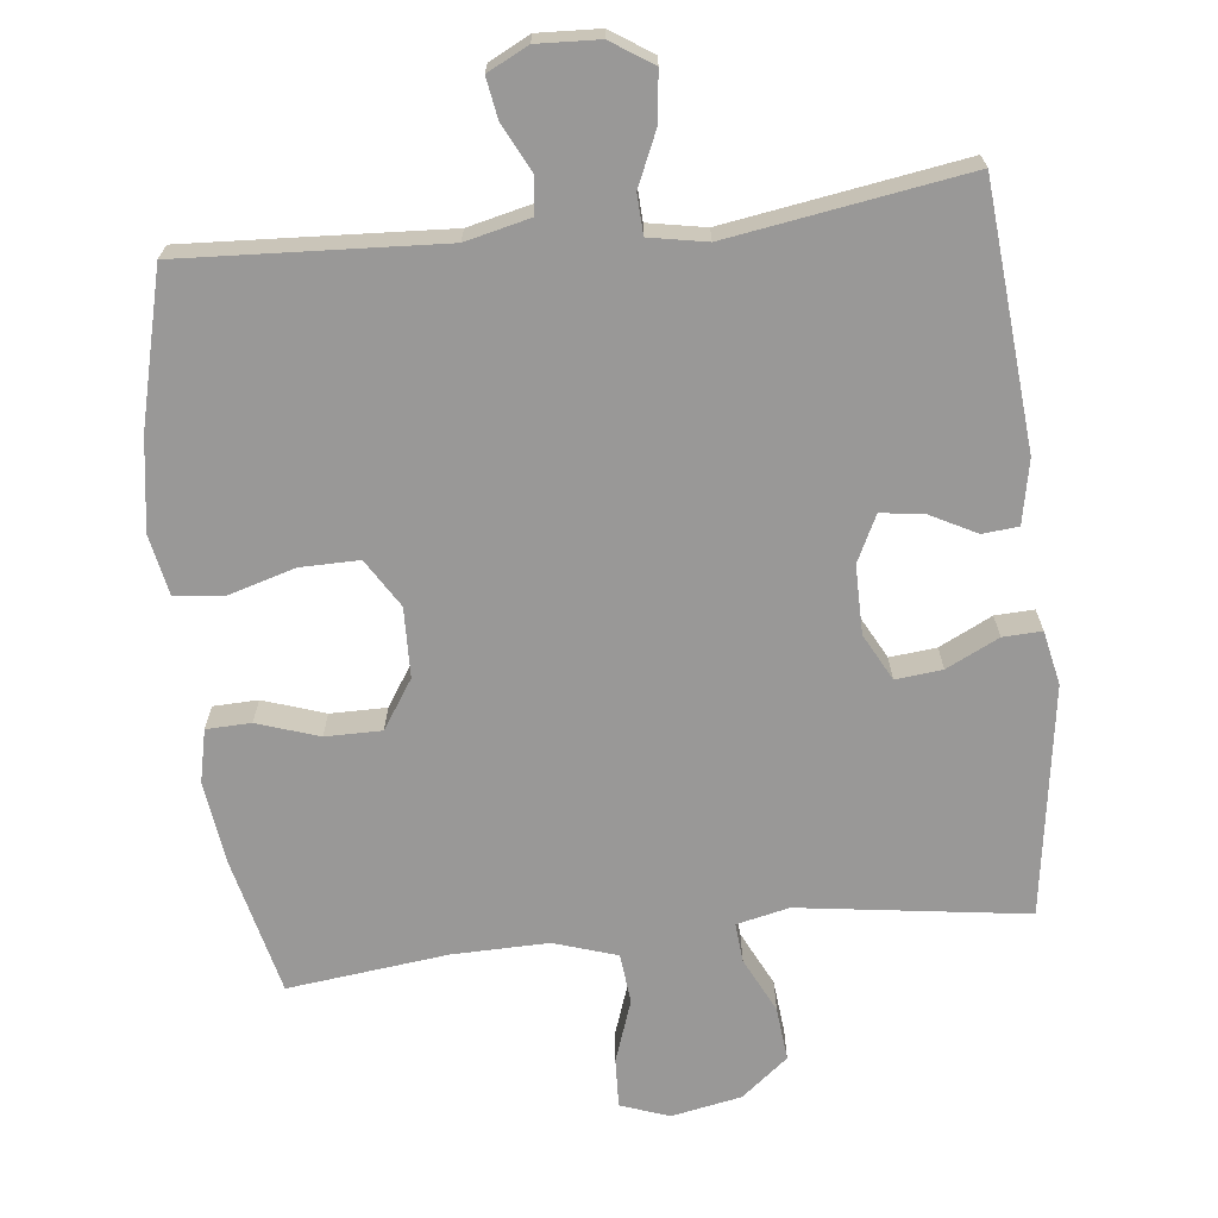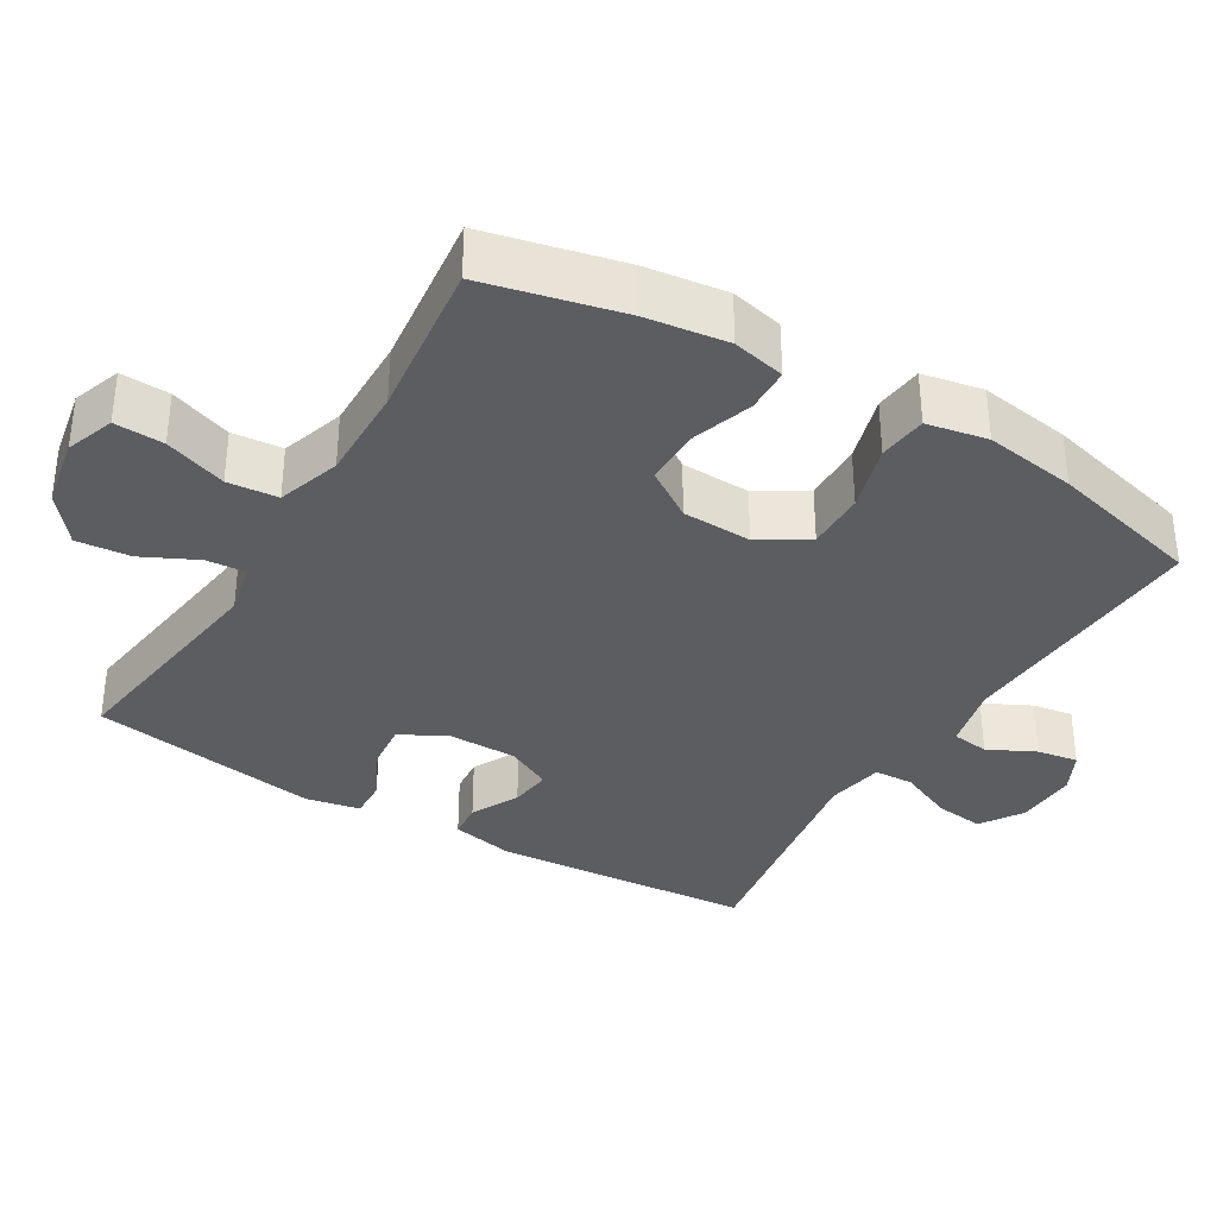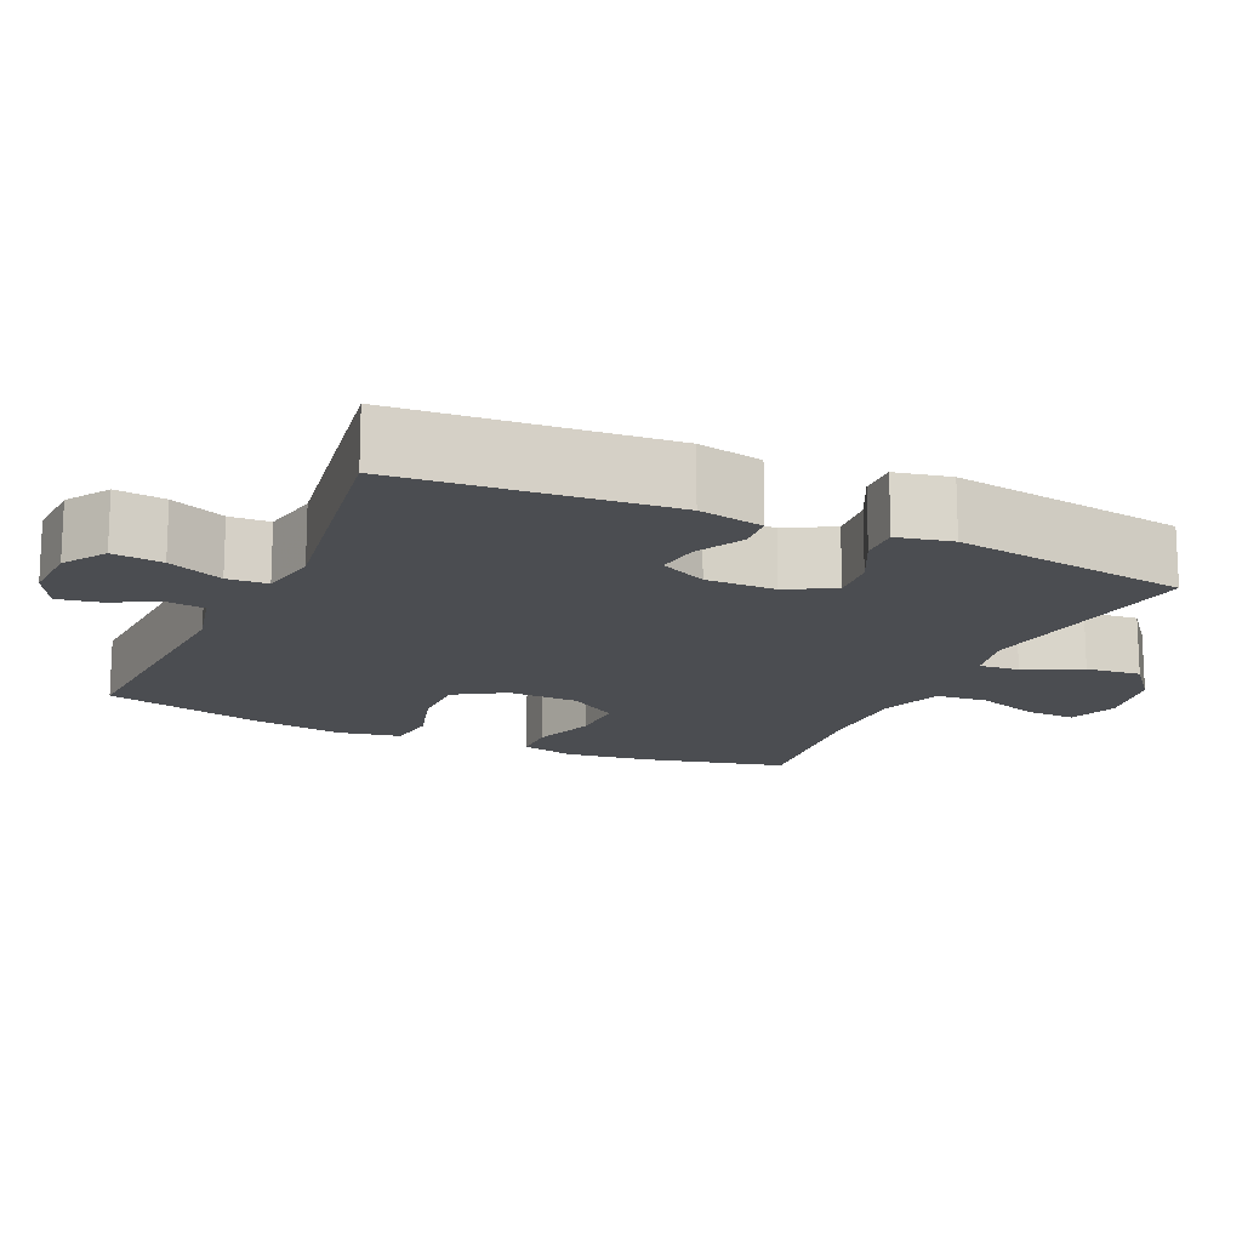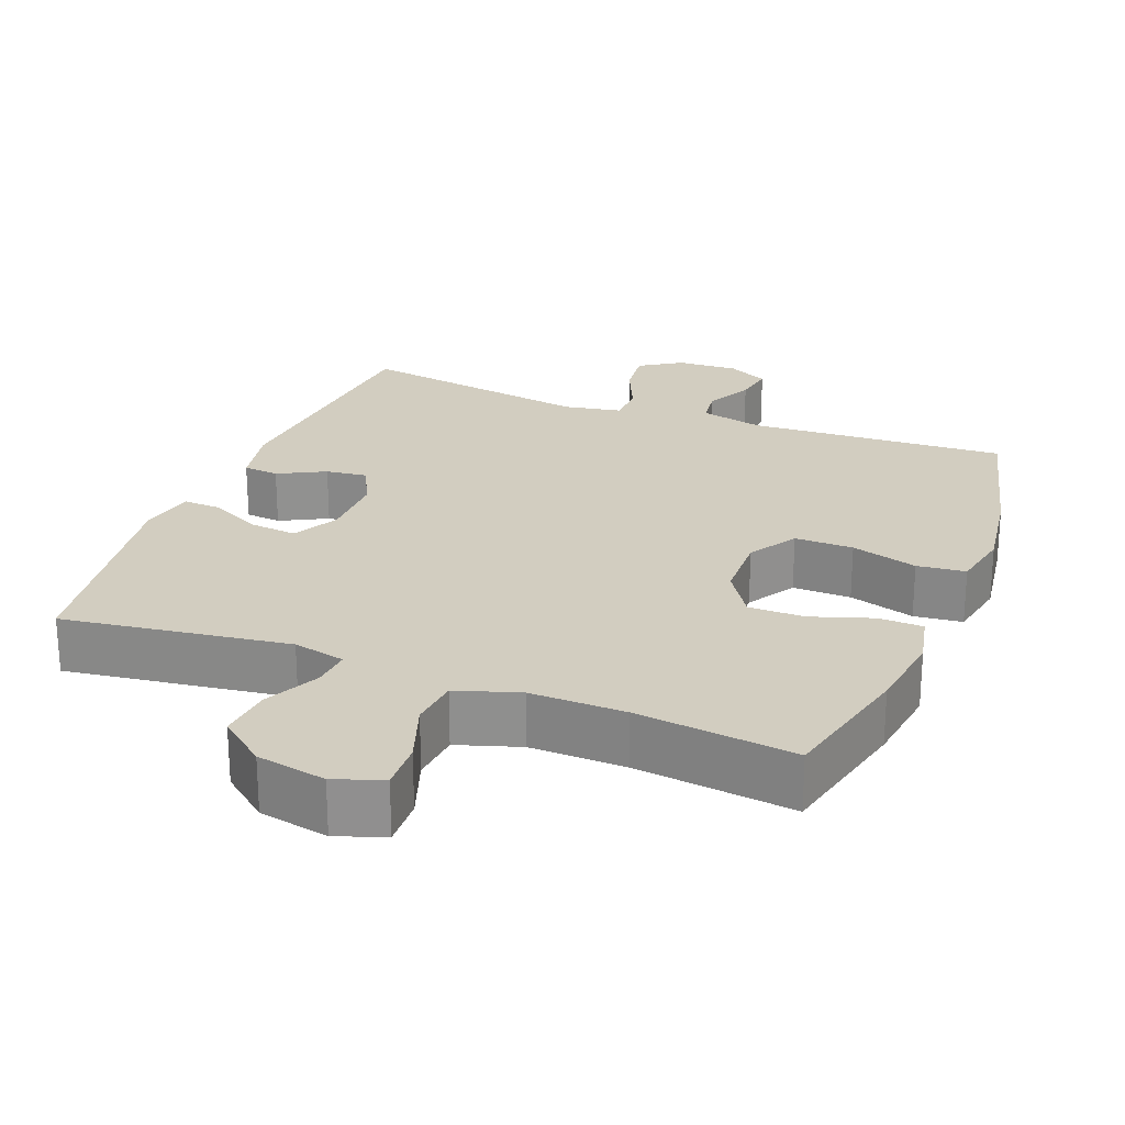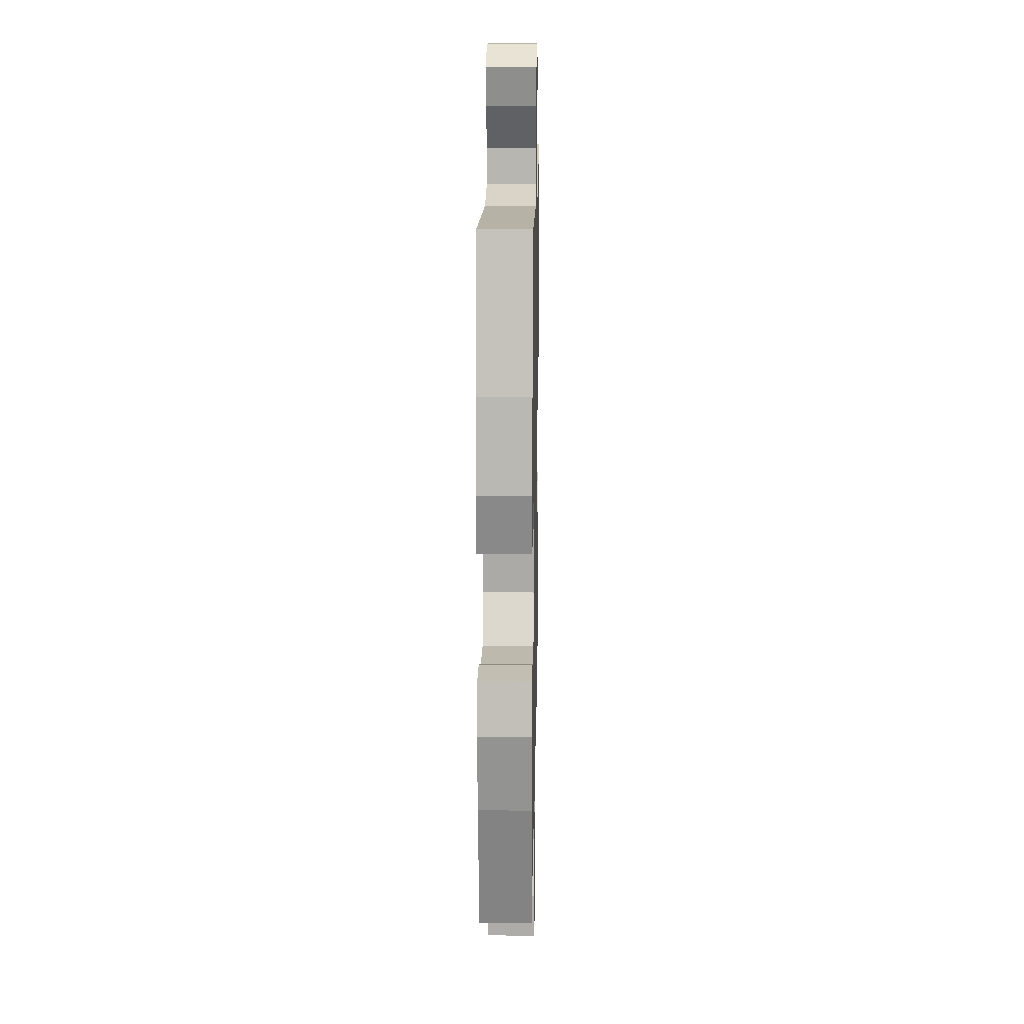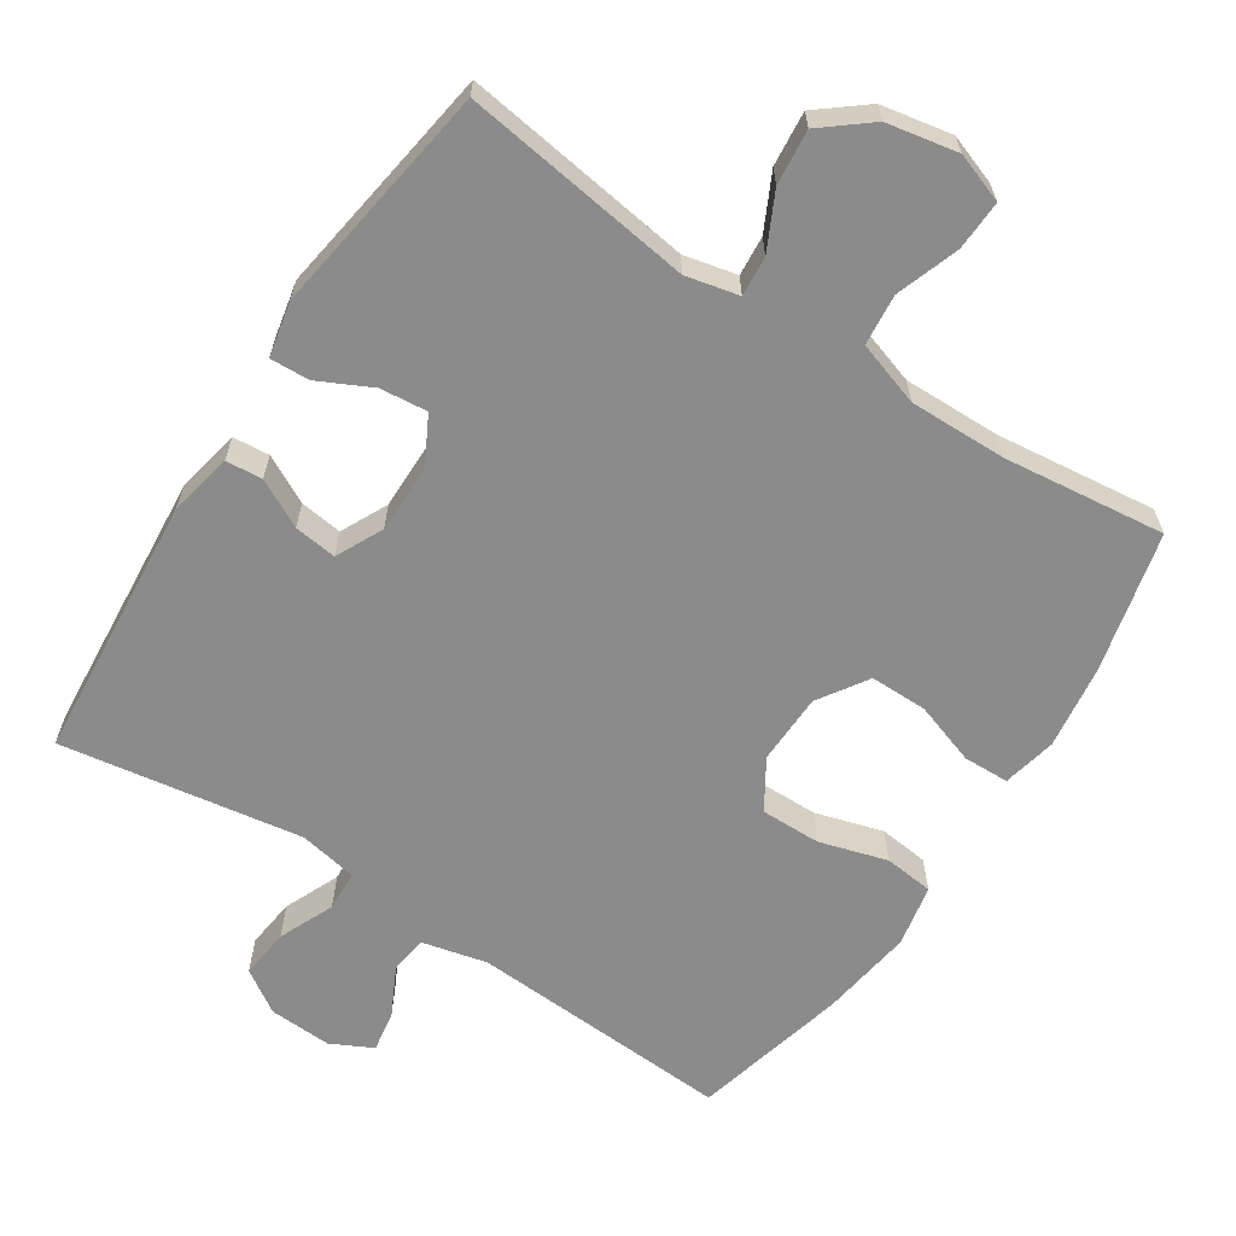
<metadata>
{"format":"obj","ext":"obj","renderer":"f3d","projection":"perspective","resolution":1024,"background":"white","views":[{"elev":-68.7,"azim":6.4,"up":"+Y"},{"elev":-35.5,"azim":-121.0,"up":"+Y"},{"elev":-15.9,"azim":65.7,"up":"+Y"},{"elev":24.4,"azim":-158.6,"up":"+Y"},{"elev":15.6,"azim":-88.9,"up":"+Z"},{"elev":-64.0,"azim":146.9,"up":"+Y"}]}
</metadata>
<code>
o path550
v 0.1693 0.0375 0.4565
v 0.08823 0.0375 0.4716
v 0.08564 0.0375 0.5275
v 0.1192 0.0375 0.604
v 0.1273 0.0375 0.6732
v 0.06856 0.0375 0.7117
v -0.01888 0.0375 0.7159
v -0.07673 0.0375 0.6869
v -0.06712 0.0375 0.6295
v -0.03367 0.0375 0.563
v -0.04037 0.0375 0.5106
v -0.131 0.0375 0.4893
v -0.497 0.0375 0.5096
v -0.551 0.0375 0.2942
v -0.5703 0.0375 0.1647
v -0.5535 0.0375 0.07896
v -0.4847 0.0375 0.0714
v -0.3903 0.0375 0.09916
v -0.307 0.0375 0.09999
v -0.2651 0.0375 0.03188
v -0.268 0.0375 -0.06611
v -0.313 0.0375 -0.1347
v -0.3923 0.0375 -0.1344
v -0.4792 0.0375 -0.1052
v -0.5421 0.0375 -0.1071
v -0.5587 0.0375 -0.1818
v -0.543 0.0375 -0.2977
v -0.497 0.0375 -0.4924
v -0.2717 0.0375 -0.466
v -0.1365 0.0375 -0.4638
v -0.04731 0.0375 -0.4927
v -0.0405 0.0375 -0.5637
v -0.07117 0.0375 -0.6512
v -0.07415 0.0375 -0.7208
v -0.005576 0.0375 -0.7453
v 0.09323 0.0375 -0.7264
v 0.1597 0.0375 -0.6731
v 0.1523 0.0375 -0.5969
v 0.1142 0.0375 -0.5191
v 0.1097 0.0375 -0.4636
v 0.1836 0.0375 -0.447
v 0.5047 0.0375 -0.4924
v 0.5536 0.0375 -0.1674
v 0.5379 0.0375 -0.09136
v 0.4831 0.0375 -0.0937
v 0.409 0.0375 -0.1301
v 0.3433 0.0375 -0.1368
v 0.3086 0.0375 -0.07131
v 0.3082 0.0375 0.02515
v 0.3402 0.0375 0.09013
v 0.3994 0.0375 0.08273
v 0.466 0.0375 0.04804
v 0.5167 0.0375 0.05263
v 0.5348 0.0375 0.1423
v 0.5047 0.0375 0.5096
v 0.1693 -0.0375 0.4565
v 0.08823 -0.0375 0.4716
v 0.08564 -0.0375 0.5275
v 0.1192 -0.0375 0.604
v 0.1273 -0.0375 0.6732
v 0.06856 -0.0375 0.7117
v -0.01888 -0.0375 0.7159
v -0.07673 -0.0375 0.6869
v -0.06712 -0.0375 0.6295
v -0.03367 -0.0375 0.563
v -0.04037 -0.0375 0.5106
v -0.131 -0.0375 0.4893
v -0.497 -0.0375 0.5096
v -0.551 -0.0375 0.2942
v -0.5703 -0.0375 0.1647
v -0.5535 -0.0375 0.07896
v -0.4847 -0.0375 0.0714
v -0.3903 -0.0375 0.09916
v -0.307 -0.0375 0.09999
v -0.2651 -0.0375 0.03188
v -0.268 -0.0375 -0.06611
v -0.313 -0.0375 -0.1347
v -0.3923 -0.0375 -0.1344
v -0.4792 -0.0375 -0.1052
v -0.5421 -0.0375 -0.1071
v -0.5587 -0.0375 -0.1818
v -0.543 -0.0375 -0.2977
v -0.497 -0.0375 -0.4924
v -0.2717 -0.0375 -0.466
v -0.1365 -0.0375 -0.4638
v -0.04731 -0.0375 -0.4927
v -0.0405 -0.0375 -0.5637
v -0.07117 -0.0375 -0.6512
v -0.07415 -0.0375 -0.7208
v -0.005576 -0.0375 -0.7453
v 0.09323 -0.0375 -0.7264
v 0.1597 -0.0375 -0.6731
v 0.1523 -0.0375 -0.5969
v 0.1142 -0.0375 -0.5191
v 0.1097 -0.0375 -0.4636
v 0.1836 -0.0375 -0.447
v 0.5047 -0.0375 -0.4924
v 0.5536 -0.0375 -0.1674
v 0.5379 -0.0375 -0.09136
v 0.4831 -0.0375 -0.0937
v 0.409 -0.0375 -0.1301
v 0.3433 -0.0375 -0.1368
v 0.3086 -0.0375 -0.07131
v 0.3082 -0.0375 0.02515
v 0.3402 -0.0375 0.09013
v 0.3994 -0.0375 0.08273
v 0.466 -0.0375 0.04804
v 0.5167 -0.0375 0.05263
v 0.5348 -0.0375 0.1423
v 0.5047 -0.0375 0.5096
v 0.5536 0.0375 -0.1674
v 0.5379 0.0375 -0.09136
v 0.5379 0.0375 -0.09136
v 0.4831 0.0375 -0.0937
v 0.5167 0.0375 0.05263
v 0.5167 0.0375 0.05263
v 0.5348 0.0375 0.1423
v 0.5047 0.0375 -0.4924
v 0.5047 0.0375 -0.4924
v 0.466 0.0375 0.04804
v 0.5047 0.0375 0.5096
v 0.5047 0.0375 0.5096
v 0.409 0.0375 -0.1301
v 0.3994 0.0375 0.08273
v 0.3433 0.0375 -0.1368
v 0.3433 0.0375 -0.1368
v 0.3402 0.0375 0.09013
v 0.3402 0.0375 0.09013
v 0.3086 0.0375 -0.07131
v 0.3082 0.0375 0.02515
v 0.1836 0.0375 -0.447
v 0.1693 0.0375 0.4565
v 0.1097 0.0375 -0.4636
v 0.1097 0.0375 -0.4636
v 0.08823 0.0375 0.4716
v 0.08823 0.0375 0.4716
v 0.09323 0.0375 -0.7264
v 0.1597 0.0375 -0.6731
v 0.1523 0.0375 -0.5969
v 0.1142 0.0375 -0.5191
v 0.1192 0.0375 0.604
v 0.1273 0.0375 0.6732
v 0.1273 0.0375 0.6732
v 0.06856 0.0375 0.7117
v 0.08564 0.0375 0.5275
v -0.005576 0.0375 -0.7453
v -0.01888 0.0375 0.7159
v -0.07415 0.0375 -0.7208
v -0.07415 0.0375 -0.7208
v -0.07673 0.0375 0.6869
v -0.07673 0.0375 0.6869
v -0.03367 0.0375 0.563
v -0.04037 0.0375 0.5106
v -0.04037 0.0375 0.5106
v -0.06712 0.0375 0.6295
v -0.131 0.0375 0.4893
v -0.07117 0.0375 -0.6512
v -0.0405 0.0375 -0.5637
v -0.04731 0.0375 -0.4927
v -0.04731 0.0375 -0.4927
v -0.1365 0.0375 -0.4638
v -0.2717 0.0375 -0.466
v -0.2651 0.0375 0.03188
v -0.268 0.0375 -0.06611
v -0.307 0.0375 0.09999
v -0.313 0.0375 -0.1347
v -0.3903 0.0375 0.09916
v -0.3923 0.0375 -0.1344
v -0.4847 0.0375 0.0714
v -0.4792 0.0375 -0.1052
v -0.497 0.0375 -0.4924
v -0.497 0.0375 -0.4924
v -0.497 0.0375 0.5096
v -0.497 0.0375 0.5096
v -0.5421 0.0375 -0.1071
v -0.5421 0.0375 -0.1071
v -0.5535 0.0375 0.07896
v -0.5535 0.0375 0.07896
v -0.543 0.0375 -0.2977
v -0.551 0.0375 0.2942
v -0.5587 0.0375 -0.1818
v -0.5703 0.0375 0.1647
v 0.5536 -0.0375 -0.1674
v 0.5379 -0.0375 -0.09136
v 0.5379 -0.0375 -0.09136
v 0.4831 -0.0375 -0.0937
v 0.5167 -0.0375 0.05263
v 0.5167 -0.0375 0.05263
v 0.5348 -0.0375 0.1423
v 0.5047 -0.0375 -0.4924
v 0.5047 -0.0375 -0.4924
v 0.466 -0.0375 0.04804
v 0.5047 -0.0375 0.5096
v 0.5047 -0.0375 0.5096
v 0.409 -0.0375 -0.1301
v 0.3994 -0.0375 0.08273
v 0.3433 -0.0375 -0.1368
v 0.3433 -0.0375 -0.1368
v 0.3402 -0.0375 0.09013
v 0.3402 -0.0375 0.09013
v 0.3086 -0.0375 -0.07131
v 0.3082 -0.0375 0.02515
v 0.1836 -0.0375 -0.447
v 0.1693 -0.0375 0.4565
v 0.1097 -0.0375 -0.4636
v 0.1097 -0.0375 -0.4636
v 0.08823 -0.0375 0.4716
v 0.08823 -0.0375 0.4716
v 0.09323 -0.0375 -0.7264
v 0.1597 -0.0375 -0.6731
v 0.1523 -0.0375 -0.5969
v 0.1142 -0.0375 -0.5191
v 0.1192 -0.0375 0.604
v 0.1273 -0.0375 0.6732
v 0.1273 -0.0375 0.6732
v 0.06856 -0.0375 0.7117
v 0.08564 -0.0375 0.5275
v -0.005576 -0.0375 -0.7453
v -0.01888 -0.0375 0.7159
v -0.07415 -0.0375 -0.7208
v -0.07415 -0.0375 -0.7208
v -0.07673 -0.0375 0.6869
v -0.07673 -0.0375 0.6869
v -0.03367 -0.0375 0.563
v -0.04037 -0.0375 0.5106
v -0.04037 -0.0375 0.5106
v -0.06712 -0.0375 0.6295
v -0.131 -0.0375 0.4893
v -0.07117 -0.0375 -0.6512
v -0.0405 -0.0375 -0.5637
v -0.04731 -0.0375 -0.4927
v -0.04731 -0.0375 -0.4927
v -0.1365 -0.0375 -0.4638
v -0.2717 -0.0375 -0.466
v -0.2651 -0.0375 0.03188
v -0.268 -0.0375 -0.06611
v -0.307 -0.0375 0.09999
v -0.313 -0.0375 -0.1347
v -0.3903 -0.0375 0.09916
v -0.3923 -0.0375 -0.1344
v -0.4847 -0.0375 0.0714
v -0.4792 -0.0375 -0.1052
v -0.497 -0.0375 -0.4924
v -0.497 -0.0375 -0.4924
v -0.497 -0.0375 0.5096
v -0.497 -0.0375 0.5096
v -0.5421 -0.0375 -0.1071
v -0.5421 -0.0375 -0.1071
v -0.5535 -0.0375 0.07896
v -0.5535 -0.0375 0.07896
v -0.543 -0.0375 -0.2977
v -0.551 -0.0375 0.2942
v -0.5587 -0.0375 -0.1818
v -0.5703 -0.0375 0.1647
f 211 209 210
f 216 213 214
f 235 207 228
f 193 199 189
f 243 234 251
f 235 201 202
f 238 233 236
f 236 201 235
f 237 252 239
f 189 196 192
f 227 216 219
f 234 233 238
f 190 197 203
f 242 253 240
f 227 219 222
f 224 216 227
f 241 254 249
f 228 207 225
f 253 251 240
f 218 209 229
f 220 218 229
f 231 212 205
f 195 190 183
f 236 205 201
f 235 202 207
f 233 205 236
f 247 253 242
f 212 230 211
f 186 183 184
f 239 254 241
f 213 224 217
f 251 234 240
f 195 183 186
f 205 203 201
f 204 199 193
f 229 209 230
f 197 190 195
f 216 224 213
f 202 199 207
f 252 237 228
f 225 217 224
f 240 234 238
f 201 203 197
f 233 231 205
f 252 228 245
f 230 212 231
f 189 199 196
f 207 199 204
f 211 230 209
f 189 192 187
f 207 217 225
f 237 235 228
f 254 239 252
f 43 113 185 98
f 44 45 100 99
f 116 54 109 188
f 119 43 98 191
f 52 53 108 107
f 54 122 194 109
f 45 46 101 100
f 51 52 107 106
f 46 126 198 101
f 128 51 106 200
f 47 48 103 102
f 49 50 105 104
f 48 49 104 103
f 41 42 97 96
f 55 1 56 110
f 134 41 96 206
f 1 136 208 56
f 36 37 92 91
f 37 38 93 92
f 38 39 94 93
f 4 143 215 59
f 5 6 61 60
f 3 4 59 58
f 39 40 95 94
f 35 36 91 90
f 2 3 58 57
f 6 7 62 61
f 149 35 90 221
f 7 151 223 62
f 10 154 226 65
f 9 10 65 64
f 8 9 64 63
f 11 12 67 66
f 33 34 89 88
f 32 33 88 87
f 160 32 87 232
f 30 31 86 85
f 29 30 85 84
f 20 21 76 75
f 19 20 75 74
f 21 22 77 76
f 18 19 74 73
f 22 23 78 77
f 17 18 73 72
f 23 24 79 78
f 172 29 84 244
f 12 174 246 67
f 24 176 248 79
f 178 17 72 250
f 27 28 83 82
f 13 14 69 68
f 26 27 82 81
f 25 26 81 80
f 15 16 71 70
f 14 15 70 69
f 139 138 137
f 144 142 141
f 163 156 135
f 121 117 127
f 171 179 162
f 163 130 129
f 166 164 161
f 164 163 129
f 165 167 180
f 117 120 124
f 155 147 144
f 162 166 161
f 118 131 125
f 170 168 181
f 155 150 147
f 152 155 144
f 169 177 182
f 156 153 135
f 181 168 179
f 146 157 137
f 148 157 146
f 159 133 140
f 123 111 118
f 164 129 133
f 163 135 130
f 161 164 133
f 175 170 181
f 140 139 158
f 114 112 111
f 167 169 182
f 141 145 152
f 179 168 162
f 123 114 111
f 133 129 131
f 132 121 127
f 157 158 137
f 125 123 118
f 144 141 152
f 130 135 127
f 180 156 165
f 153 152 145
f 168 166 162
f 129 125 131
f 161 133 159
f 180 173 156
f 158 159 140
f 117 124 127
f 135 132 127
f 139 137 158
f 117 115 120
f 135 153 145
f 165 156 163
f 182 180 167

</code>
